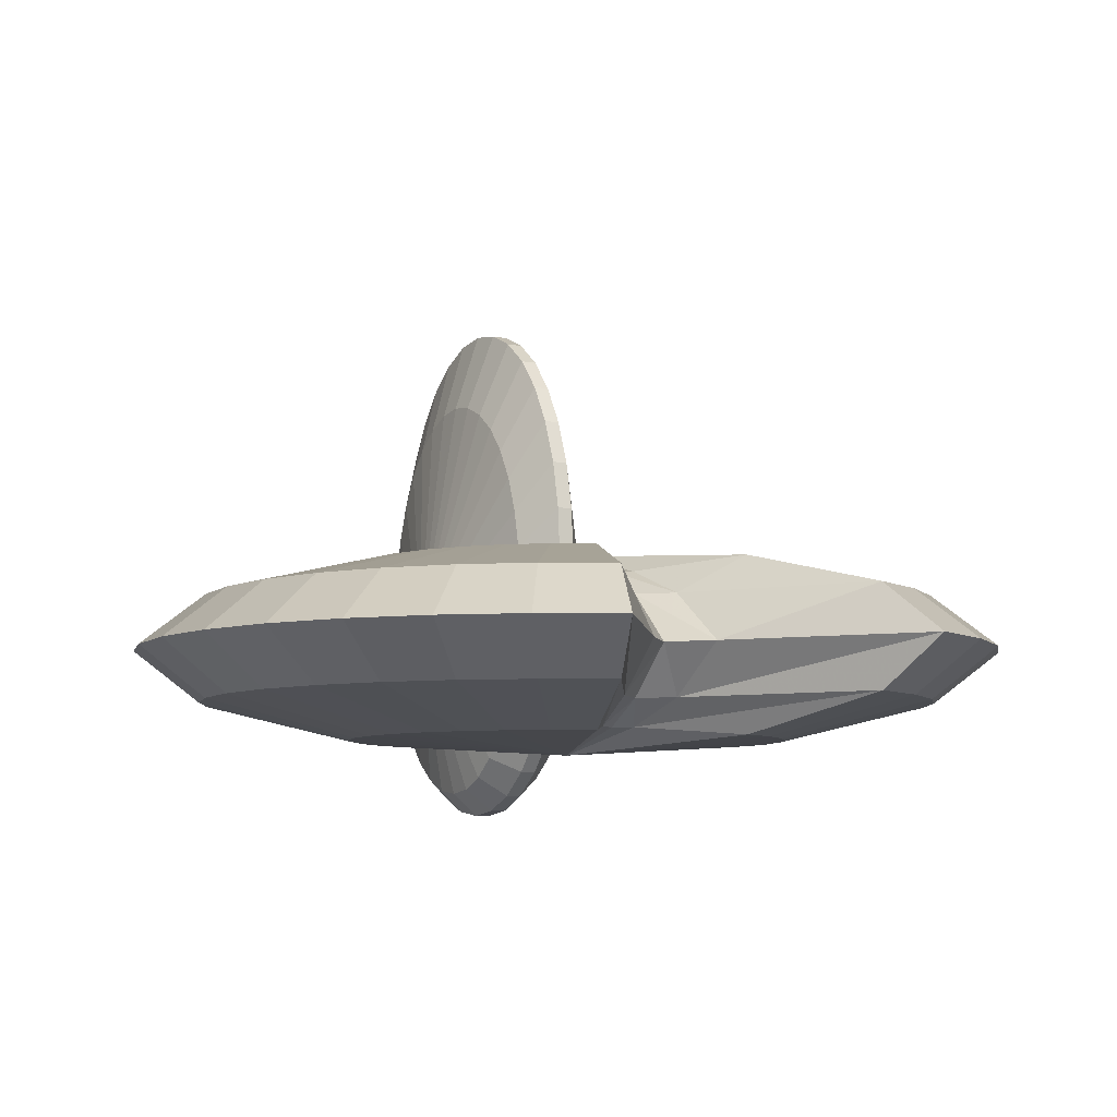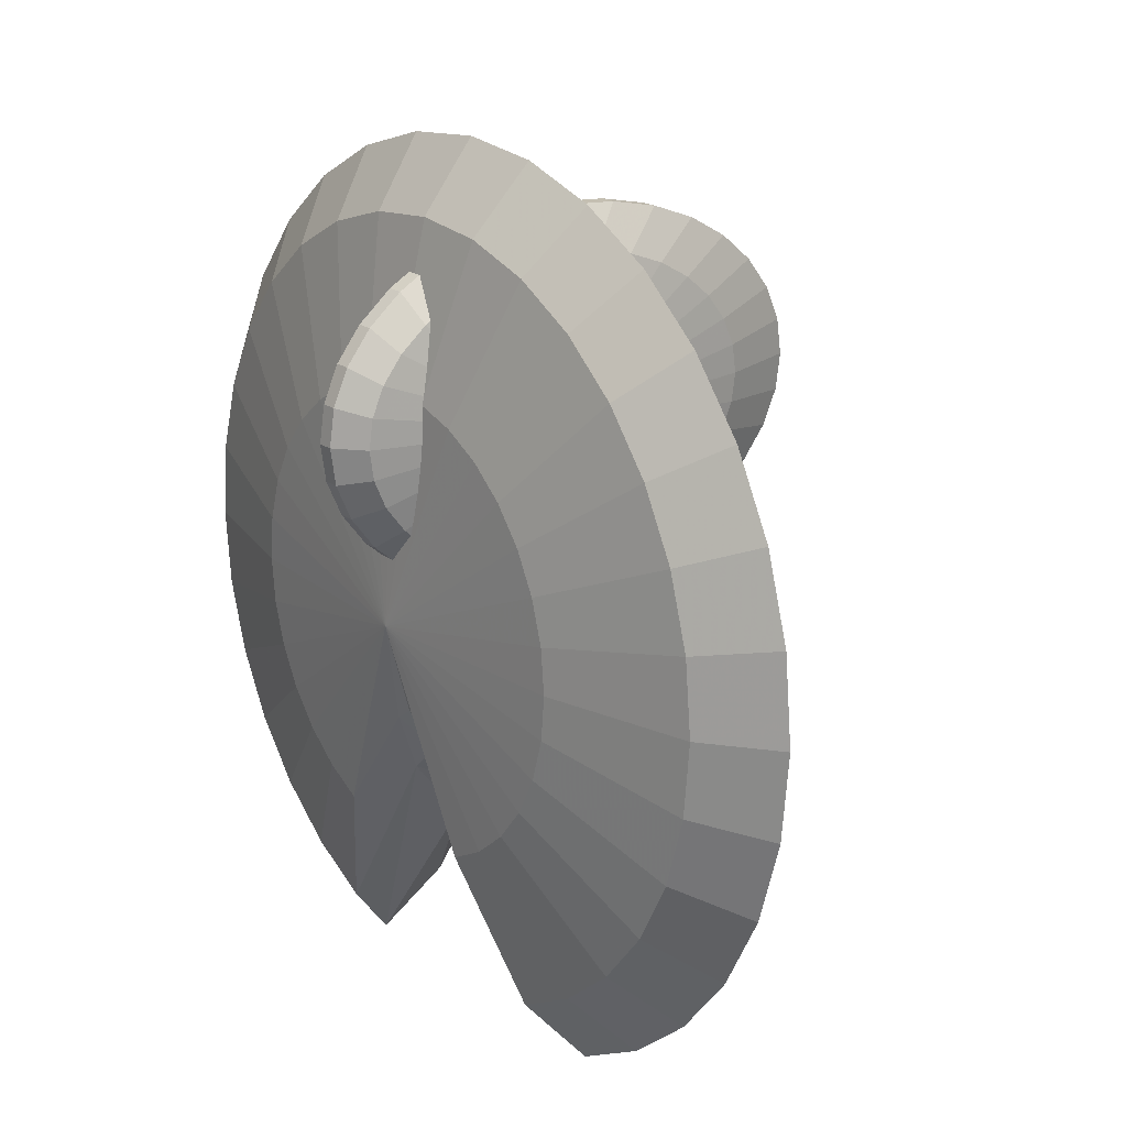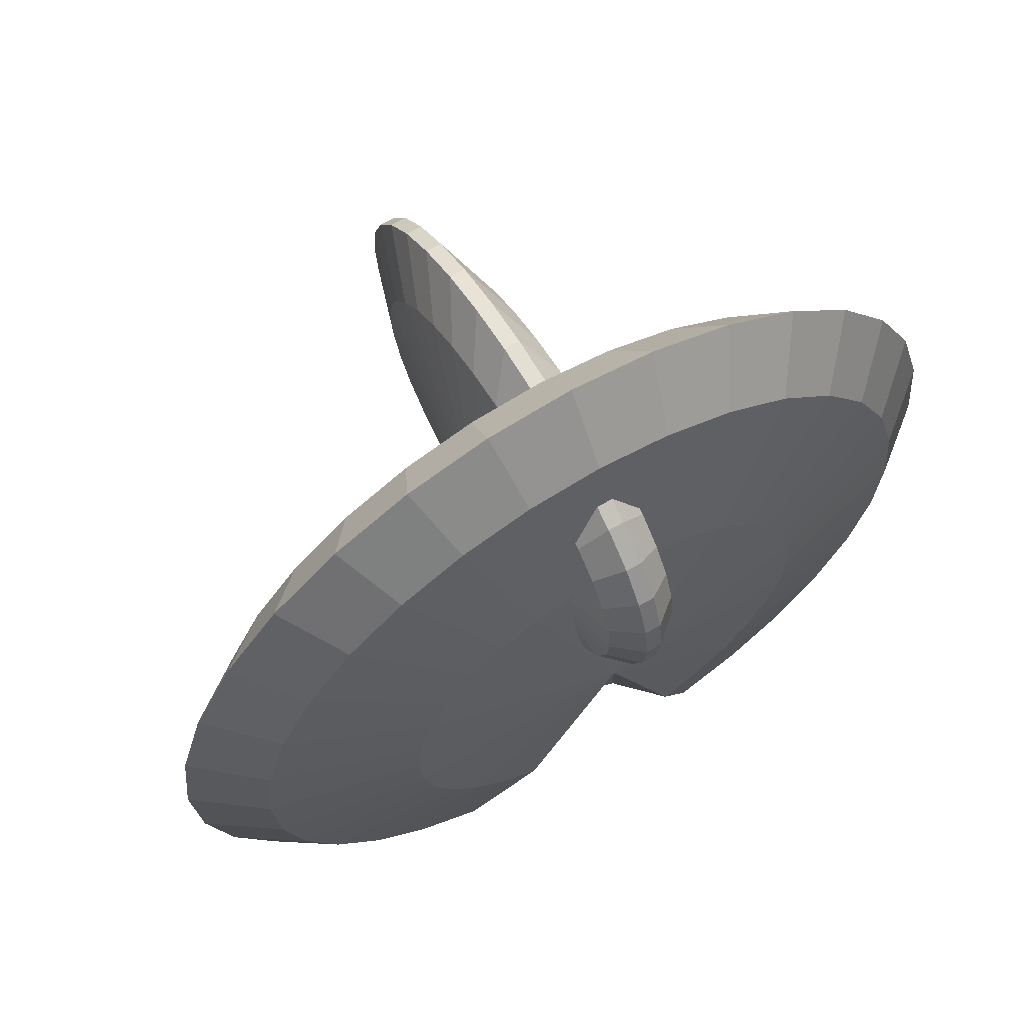
<metadata>
{"format":"obj","ext":"obj","renderer":"f3d","projection":"perspective","resolution":1024,"background":"white","views":[{"elev":-7.0,"azim":150.3,"up":"+Y"},{"elev":19.6,"azim":52.7,"up":"+Z"},{"elev":63.8,"azim":-30.8,"up":"+Z"}]}
</metadata>
<code>
v -0.05477 -0.5733 0.3661
v -0.05477 -0.7972 0.5555
v -0.05477 -0.9635 0.7716
v -0.05477 -1.066 1.006
v -0.05477 -1.101 1.25
v -0.05477 -1.066 1.494
v -0.05477 -0.9635 1.728
v -0.05477 -0.7972 1.944
v -0.05477 -0.5733 2.134
v -0.05477 -0.3005 2.289
v -0.05477 0.01065 2.405
v -0.05477 0.3483 2.476
v -0.05477 0.6995 2.5
v -0.05477 1.051 2.476
v -0.05477 1.388 2.405
v -0.05477 1.7 2.289
v -0.05477 1.972 2.134
v -0.05477 2.196 1.944
v -0.05477 2.362 1.728
v -0.05477 2.465 1.494
v -0.05477 2.499 1.25
v -0.05477 2.465 1.006
v -0.05477 2.362 0.7716
v -0.05477 2.196 0.5555
v -0.05477 1.972 0.3661
v -0.05477 1.7 0.2107
v -0.05477 1.388 0.09515
v -0.05477 1.051 0.02402
v -0.05477 0.6995 -0
v -0.05477 0.3483 0.02402
v -0.05477 0.01065 0.09515
v -0.05477 -0.3005 0.2107
v 0.2399 -0.5188 0.5429
v 0.2399 -0.6978 0.6944
v 0.2399 -0.8309 0.8673
v 0.2399 -0.9129 1.055
v 0.2399 -0.9405 1.25
v 0.2399 -0.9129 1.445
v 0.2399 -0.8309 1.633
v 0.2399 -0.6978 1.806
v 0.2399 -0.5188 1.957
v 0.2399 -0.3005 2.081
v 0.2399 -0.05158 2.174
v 0.2399 0.2186 2.231
v 0.2399 0.4995 2.25
v 0.2399 0.7804 2.231
v 0.2399 1.051 2.174
v 0.2399 1.3 2.081
v 0.2399 1.518 1.957
v 0.2399 1.697 1.806
v 0.2399 1.83 1.633
v 0.2399 1.912 1.445
v 0.2399 1.939 1.25
v 0.2399 1.912 1.055
v 0.2399 1.83 0.8673
v 0.2399 1.697 0.6944
v 0.2399 1.518 0.5429
v 0.2399 1.3 0.4185
v 0.2399 1.051 0.3261
v 0.2399 0.7804 0.2692
v 0.2399 0.4995 0.25
v 0.2399 0.2185 0.2692
v 0.2399 -0.05159 0.3261
v 0.2399 -0.3005 0.4185
v -0.2399 -0.5188 0.5429
v -0.2399 -0.6978 0.6944
v -0.2399 -0.8309 0.8673
v -0.2399 -0.9129 1.055
v -0.2399 -0.9405 1.25
v -0.2399 -0.9129 1.445
v -0.2399 -0.8309 1.633
v -0.2399 -0.6978 1.806
v -0.2399 -0.5188 1.957
v -0.2399 -0.3005 2.081
v -0.2399 -0.05158 2.174
v -0.2399 0.2186 2.231
v -0.2399 0.4995 2.25
v -0.2399 0.7804 2.231
v -0.2399 1.051 2.174
v -0.2399 1.3 2.081
v -0.2399 1.518 1.957
v -0.2399 1.697 1.806
v -0.2399 1.83 1.633
v -0.2399 1.912 1.445
v -0.2399 1.939 1.25
v -0.2399 1.912 1.055
v -0.2399 1.83 0.8673
v -0.2399 1.697 0.6944
v -0.2399 1.518 0.5429
v -0.2399 1.3 0.4185
v -0.2399 1.051 0.3261
v -0.2399 0.7804 0.2692
v -0.2399 0.4995 0.25
v -0.2399 0.2185 0.2692
v -0.2399 -0.05159 0.3261
v -0.2399 -0.3005 0.4185
v -0.4399 -0.00599 1.038
v -0.4399 -0.05971 1.083
v -0.4399 -0.09964 1.135
v -0.4399 -0.1242 1.191
v -0.4399 -0.1325 1.25
v -0.4399 -0.1242 1.309
v -0.4399 -0.09964 1.365
v -0.4399 -0.05971 1.417
v -0.4399 -0.00599 1.462
v -0.4399 0.05947 1.499
v -0.4399 0.1342 1.527
v -0.4399 0.2152 1.544
v -0.4399 0.2995 1.55
v -0.4399 0.3838 1.544
v -0.4399 0.4648 1.527
v -0.4399 0.5395 1.499
v -0.4399 0.605 1.462
v -0.4399 0.6587 1.417
v -0.4399 0.6986 1.365
v -0.4399 0.7232 1.309
v -0.4399 0.7315 1.25
v -0.4399 0.7232 1.191
v -0.4399 0.6986 1.135
v -0.4399 0.6587 1.083
v -0.4399 0.6049 1.038
v -0.4399 0.5395 1.001
v -0.4399 0.4648 0.9728
v -0.4399 0.3838 0.9558
v -0.4399 0.2995 0.95
v -0.4399 0.2152 0.9558
v -0.4399 0.1342 0.9728
v -0.4399 0.05947 1.001
v 0.4399 -0.005989 1.038
v 0.4399 -0.05971 1.083
v 0.4399 -0.09964 1.135
v 0.4399 -0.1242 1.191
v 0.4399 -0.1325 1.25
v 0.4399 -0.1242 1.309
v 0.4399 -0.09964 1.365
v 0.4399 -0.05971 1.417
v 0.4399 -0.005989 1.462
v 0.4399 0.05947 1.499
v 0.4399 0.1342 1.527
v 0.4399 0.2152 1.544
v 0.4399 0.2995 1.55
v 0.4399 0.3838 1.544
v 0.4399 0.4648 1.527
v 0.4399 0.5395 1.499
v 0.4399 0.605 1.462
v 0.4399 0.6587 1.417
v 0.4399 0.6986 1.365
v 0.4399 0.7232 1.309
v 0.4399 0.7315 1.25
v 0.4399 0.7232 1.191
v 0.4399 0.6986 1.135
v 0.4399 0.6587 1.083
v 0.4399 0.6049 1.038
v 0.4399 0.5395 1.001
v 0.4399 0.4648 0.9728
v 0.4399 0.3838 0.9558
v 0.4399 0.2995 0.95
v 0.4399 0.2152 0.9558
v 0.4399 0.1342 0.9728
v 0.4399 0.05947 1.001
v 0.5399 0.2995 1.25
v -0.5399 0.2995 1.25
v 0.05487 -0.3005 0.2107
v 0.05487 0.01065 0.09515
v 0.05487 0.3483 0.02402
v 0.05487 0.6995 -0
v 0.05487 1.051 0.02402
v 0.05487 1.388 0.09515
v 0.05487 1.7 0.2107
v 0.05487 1.972 0.3661
v 0.05487 2.196 0.5555
v 0.05487 2.362 0.7716
v 0.05487 2.465 1.006
v 0.05487 2.499 1.25
v 0.05487 2.465 1.494
v 0.05487 2.362 1.728
v 0.05487 2.196 1.944
v 0.05487 1.972 2.134
v 0.05487 1.7 2.289
v 0.05487 1.388 2.405
v 0.05487 1.051 2.476
v 0.05487 0.6995 2.5
v 0.05487 0.3483 2.476
v 0.05487 0.01065 2.405
v 0.05487 -0.3005 2.289
v 0.05487 -0.5733 2.134
v 0.05487 -0.7972 1.944
v 0.05487 -0.9635 1.728
v 0.05487 -1.066 1.494
v 0.05487 -1.101 1.25
v 0.05487 -1.066 1.006
v 0.05487 -0.9635 0.7716
v 0.05487 -0.7972 0.5555
v 0.05487 -0.5733 0.3661
f 193 194 33 34
f 192 193 34 35
f 191 192 35 36
f 190 191 36 37
f 189 190 37 38
f 188 189 38 39
f 187 188 39 40
f 186 187 40 41
f 185 186 41 42
f 184 185 42 43
f 183 184 43 44
f 182 183 44 45
f 181 182 45 46
f 180 181 46 47
f 179 180 47 48
f 178 179 48 49
f 177 178 49 50
f 176 177 50 51
f 175 176 51 52
f 174 175 52 53
f 173 174 53 54
f 172 173 54 55
f 171 172 55 56
f 170 171 56 57
f 169 170 57 58
f 168 169 58 59
f 167 168 59 60
f 166 167 60 61
f 165 166 61 62
f 164 165 62 63
f 163 164 63 64
f 163 64 33 194
f 1 2 66 65
f 2 3 67 66
f 3 4 68 67
f 4 5 69 68
f 5 6 70 69
f 6 7 71 70
f 7 8 72 71
f 8 9 73 72
f 9 10 74 73
f 10 11 75 74
f 11 12 76 75
f 12 13 77 76
f 13 14 78 77
f 14 15 79 78
f 15 16 80 79
f 16 17 81 80
f 17 18 82 81
f 18 19 83 82
f 19 20 84 83
f 20 21 85 84
f 21 22 86 85
f 22 23 87 86
f 23 24 88 87
f 24 25 89 88
f 25 26 90 89
f 26 27 91 90
f 27 28 92 91
f 28 29 93 92
f 29 30 94 93
f 30 31 95 94
f 31 32 96 95
f 1 65 96 32
f 65 66 98 97
f 66 67 99 98
f 67 68 100 99
f 68 69 101 100
f 69 70 102 101
f 70 71 103 102
f 71 72 104 103
f 72 73 105 104
f 73 74 106 105
f 74 75 107 106
f 75 76 108 107
f 76 77 109 108
f 77 78 110 109
f 78 79 111 110
f 79 80 112 111
f 80 81 113 112
f 81 82 114 113
f 82 83 115 114
f 83 84 116 115
f 84 85 117 116
f 85 86 118 117
f 86 87 119 118
f 87 88 120 119
f 88 89 121 120
f 89 90 122 121
f 90 91 123 122
f 91 92 124 123
f 92 93 125 124
f 93 94 126 125
f 94 95 127 126
f 95 96 128 127
f 65 97 128 96
f 34 33 129 130
f 35 34 130 131
f 36 35 131 132
f 37 36 132 133
f 38 37 133 134
f 39 38 134 135
f 40 39 135 136
f 41 40 136 137
f 42 41 137 138
f 43 42 138 139
f 44 43 139 140
f 45 44 140 141
f 46 45 141 142
f 47 46 142 143
f 48 47 143 144
f 49 48 144 145
f 50 49 145 146
f 51 50 146 147
f 52 51 147 148
f 53 52 148 149
f 54 53 149 150
f 55 54 150 151
f 56 55 151 152
f 57 56 152 153
f 58 57 153 154
f 59 58 154 155
f 60 59 155 156
f 61 60 156 157
f 62 61 157 158
f 63 62 158 159
f 64 63 159 160
f 64 160 129 33
f 130 129 161
f 131 130 161
f 132 131 161
f 133 132 161
f 134 133 161
f 135 134 161
f 136 135 161
f 137 136 161
f 138 137 161
f 139 138 161
f 140 139 161
f 141 140 161
f 142 141 161
f 143 142 161
f 144 143 161
f 145 144 161
f 146 145 161
f 147 146 161
f 148 147 161
f 149 148 161
f 150 149 161
f 151 150 161
f 152 151 161
f 153 152 161
f 154 153 161
f 155 154 161
f 156 155 161
f 157 156 161
f 158 157 161
f 159 158 161
f 160 159 161
f 160 161 129
f 97 98 162
f 98 99 162
f 99 100 162
f 100 101 162
f 101 102 162
f 102 103 162
f 103 104 162
f 104 105 162
f 105 106 162
f 106 107 162
f 107 108 162
f 108 109 162
f 109 110 162
f 110 111 162
f 111 112 162
f 112 113 162
f 113 114 162
f 114 115 162
f 115 116 162
f 116 117 162
f 117 118 162
f 118 119 162
f 119 120 162
f 120 121 162
f 121 122 162
f 122 123 162
f 123 124 162
f 124 125 162
f 125 126 162
f 126 127 162
f 127 128 162
f 97 162 128
f 14 181 180 15
f 13 182 181 14
f 15 180 179 16
f 16 179 178 17
f 17 178 177 18
f 18 177 176 19
f 24 171 170 25
f 1 194 193 2
f 1 32 163 194
f 2 193 192 3
f 3 192 191 4
f 4 191 190 5
f 5 190 189 6
f 6 189 188 7
f 7 188 187 8
f 8 187 186 9
f 9 186 185 10
f 10 185 184 11
f 11 184 183 12
f 12 183 182 13
f 19 176 175 20
f 20 175 174 21
f 21 174 173 22
f 22 173 172 23
f 23 172 171 24
f 25 170 169 26
f 26 169 168 27
f 27 168 167 28
f 28 167 166 29
f 29 166 165 30
f 30 165 164 31
f 31 164 163 32
v 2.121 -0 -2.121
v 2.494 -0 -1.667
v 2.772 -0 -1.148
v 2.942 -0 -0.5853
v 3 0 -0
v 2.942 0 0.5853
v 2.772 0 1.148
v 2.494 0 1.667
v 2.121 0 2.121
v 1.667 0 2.494
v 1.148 0 2.772
v 0.5853 0 2.942
v -1e-06 0 3
v -0.5853 0 2.942
v -1.148 0 2.772
v -1.667 0 2.494
v -2.121 0 2.121
v -2.494 0 1.667
v -2.772 0 1.148
v -2.942 0 0.5853
v -3 0 -3e-06
v -2.942 -0 -0.5853
v -2.772 -0 -1.148
v -2.494 -0 -1.667
v -2.121 -0 -2.121
v -1.667 -0 -2.494
v -1.148 -0 -2.772
v -0.2414 -0 -1.553
v 4e-06 -0 -1.286
v 0.2414 -0 -1.553
v 1.148 -0 -2.772
v 1.667 -0 -2.494
v 1.806 0.35 -1.806
v 2.123 0.35 -1.419
v 2.359 0.35 -0.9771
v 2.504 0.35 -0.4981
v 2.553 0.35 0
v 2.504 0.35 0.4981
v 2.359 0.35 0.9771
v 2.123 0.35 1.419
v 1.806 0.35 1.806
v 1.419 0.35 2.123
v 0.9771 0.35 2.359
v 0.4981 0.35 2.504
v -2e-06 0.35 2.553
v -0.4981 0.35 2.504
v -0.9771 0.35 2.359
v -1.419 0.35 2.123
v -1.806 0.35 1.806
v -2.123 0.35 1.419
v -2.359 0.35 0.9771
v -2.504 0.35 0.4981
v -2.553 0.35 -2e-06
v -2.504 0.35 -0.4981
v -2.359 0.35 -0.9771
v -2.123 0.35 -1.419
v -1.806 0.35 -1.806
v -1.419 0.35 -2.123
v -0.9771 0.35 -2.359
v -0.2055 0.35 -1.122
v 3e-06 0.35 -0.9213
v 0.2055 0.35 -1.122
v 0.9771 0.35 -2.359
v 1.419 0.35 -2.123
v 1.262 0.6 -0.8433
v 1.073 0.6 -1.073
v 1.402 0.6 -0.5808
v 1.489 0.6 -0.2961
v 1.518 0.6 0
v 1.489 0.6 0.2961
v 1.402 0.6 0.5808
v 1.262 0.6 0.8433
v 1.073 0.6 1.073
v 0.8433 0.6 1.262
v 0.5808 0.6 1.402
v 0.2961 0.6 1.489
v -1e-06 0.6 1.518
v -0.2961 0.6 1.489
v -0.5808 0.6 1.402
v -0.8433 0.6 1.262
v -1.073 0.6 1.073
v -1.262 0.6 0.8433
v -1.402 0.6 0.5808
v -1.489 0.6 0.2961
v -1.518 0.6 -1e-06
v -1.489 0.6 -0.2961
v -1.402 0.6 -0.5808
v -1.262 0.6 -0.8433
v -1.073 0.6 -1.073
v -0.8433 0.6 -1.262
v -0.5808 0.6 -1.402
v -0.1221 0.5318 -0.6992
v 3e-06 0.5318 -0.6145
v 0.1221 0.5318 -0.6992
v 0.5809 0.6 -1.402
v 0.8433 0.6 -1.262
v 0 0.7 -0
v 1.803 -0.35 -1.803
v 2.12 -0.35 -1.417
v 2.356 -0.35 -0.9759
v 2.501 -0.35 -0.4975
v 2.55 -0.35 1e-06
v 2.501 -0.35 0.4975
v 2.356 -0.35 0.9759
v 2.12 -0.35 1.417
v 1.803 -0.35 1.803
v 1.417 -0.35 2.12
v 0.9759 -0.35 2.356
v 0.4975 -0.35 2.501
v -1e-06 -0.35 2.55
v -0.4975 -0.35 2.501
v -0.9759 -0.35 2.356
v -1.417 -0.35 2.12
v -1.803 -0.35 1.803
v -2.12 -0.35 1.417
v -2.356 -0.35 0.9759
v -2.501 -0.35 0.4975
v -2.55 -0.35 -2e-06
v -2.501 -0.35 -0.4975
v -2.356 -0.35 -0.9759
v -2.12 -0.35 -1.417
v -1.803 -0.35 -1.803
v -1.417 -0.35 -2.12
v -0.9759 -0.35 -2.356
v -0.2052 -0.35 -1.12
v 3e-06 -0.35 -0.9199
v 0.2052 -0.35 -1.12
v 0.9759 -0.35 -2.356
v 1.417 -0.35 -2.12
v 1.073 -0.6 -1.073
v 1.262 -0.6 -0.8432
v 1.402 -0.6 -0.5808
v 1.489 -0.6 -0.2961
v 1.518 -0.6 0
v 1.489 -0.6 0.2961
v 1.402 -0.6 0.5808
v 1.262 -0.6 0.8432
v 1.073 -0.6 1.073
v 0.8432 -0.6 1.262
v 0.5808 -0.6 1.402
v 0.2961 -0.6 1.489
v -1e-06 -0.6 1.518
v -0.2961 -0.6 1.489
v -0.5808 -0.6 1.402
v -0.8432 -0.6 1.262
v -1.073 -0.6 1.073
v -1.262 -0.6 0.8432
v -1.402 -0.6 0.5808
v -1.489 -0.6 0.2961
v -1.518 -0.6 -1e-06
v -1.489 -0.6 -0.2961
v -1.402 -0.6 -0.5808
v -1.262 -0.6 -0.8432
v -1.073 -0.6 -1.073
v -0.8432 -0.6 -1.262
v -0.5808 -0.6 -1.402
v -0.1221 -0.5318 -0.6991
v 3e-06 -0.5318 -0.6144
v 0.1221 -0.5318 -0.6991
v 0.5808 -0.6 -1.402
v 0.8432 -0.6 -1.262
v 0 -0.7003 0
f 195 196 228 227
f 197 196 228 229
f 197 198 230 229
f 199 198 230 231
f 200 199 231 232
f 201 200 232 233
f 201 202 234 233
f 202 203 235 234
f 204 203 235 236
f 204 205 237 236
f 206 205 237 238
f 206 207 239 238
f 208 207 239 240
f 208 209 241 240
f 210 209 241 242
f 211 210 242 243
f 211 212 244 243
f 213 212 244 245
f 213 214 246 245
f 214 215 247 246
f 216 215 247 248
f 216 217 249 248
f 218 217 249 250
f 219 218 250 251
f 219 220 252 251
f 220 221 253 252
f 222 221 253 254
f 222 223 255 254
f 224 223 255 256
f 224 225 257 256
f 226 225 257 258
f 195 226 258 227
f 227 228 259 260
f 229 228 259 261
f 229 230 262 261
f 231 230 262 263
f 232 231 263 264
f 233 232 264 265
f 233 234 266 265
f 234 235 267 266
f 236 235 267 268
f 236 237 269 268
f 238 237 269 270
f 238 239 271 270
f 240 239 271 272
f 240 241 273 272
f 242 241 273 274
f 243 242 274 275
f 243 244 276 275
f 245 244 276 277
f 245 246 278 277
f 246 247 279 278
f 248 247 279 280
f 248 249 281 280
f 250 249 281 282
f 251 250 282 283
f 251 252 284 283
f 252 253 285 284
f 254 253 285 286
f 254 255 287 286
f 256 255 287 288
f 256 257 289 288
f 258 257 289 290
f 227 258 290 260
f 260 259 291
f 261 259 291
f 261 262 291
f 263 262 291
f 264 263 291
f 265 264 291
f 265 266 291
f 266 267 291
f 268 267 291
f 268 269 291
f 270 269 291
f 270 271 291
f 272 271 291
f 272 273 291
f 274 273 291
f 275 274 291
f 275 276 291
f 277 276 291
f 277 278 291
f 278 279 291
f 280 279 291
f 280 281 291
f 282 281 291
f 283 282 291
f 283 284 291
f 284 285 291
f 286 285 291
f 286 287 291
f 288 287 291
f 288 289 291
f 290 289 291
f 260 290 291
f 196 195 292 293
f 196 197 294 293
f 198 197 294 295
f 198 199 296 295
f 199 200 297 296
f 200 201 298 297
f 202 201 298 299
f 203 202 299 300
f 203 204 301 300
f 205 204 301 302
f 205 206 303 302
f 207 206 303 304
f 207 208 305 304
f 209 208 305 306
f 209 210 307 306
f 210 211 308 307
f 212 211 308 309
f 212 213 310 309
f 214 213 310 311
f 215 214 311 312
f 215 216 313 312
f 217 216 313 314
f 217 218 315 314
f 218 219 316 315
f 220 219 316 317
f 221 220 317 318
f 221 222 319 318
f 223 222 319 320
f 223 224 321 320
f 225 224 321 322
f 225 226 323 322
f 226 195 292 323
f 293 292 324 325
f 293 294 326 325
f 295 294 326 327
f 295 296 328 327
f 296 297 329 328
f 297 298 330 329
f 299 298 330 331
f 300 299 331 332
f 300 301 333 332
f 302 301 333 334
f 302 303 335 334
f 304 303 335 336
f 304 305 337 336
f 306 305 337 338
f 306 307 339 338
f 307 308 340 339
f 309 308 340 341
f 309 310 342 341
f 311 310 342 343
f 312 311 343 344
f 312 313 345 344
f 314 313 345 346
f 314 315 347 346
f 315 316 348 347
f 317 316 348 349
f 318 317 349 350
f 318 319 351 350
f 320 319 351 352
f 320 321 353 352
f 322 321 353 354
f 322 323 355 354
f 323 292 324 355
f 325 324 356
f 325 326 356
f 327 326 356
f 327 328 356
f 328 329 356
f 329 330 356
f 331 330 356
f 332 331 356
f 332 333 356
f 334 333 356
f 334 335 356
f 336 335 356
f 336 337 356
f 338 337 356
f 338 339 356
f 339 340 356
f 341 340 356
f 341 342 356
f 343 342 356
f 344 343 356
f 344 345 356
f 346 345 356
f 346 347 356
f 347 348 356
f 349 348 356
f 350 349 356
f 350 351 356
f 352 351 356
f 352 353 356
f 354 353 356
f 354 355 356
f 355 324 356

</code>
